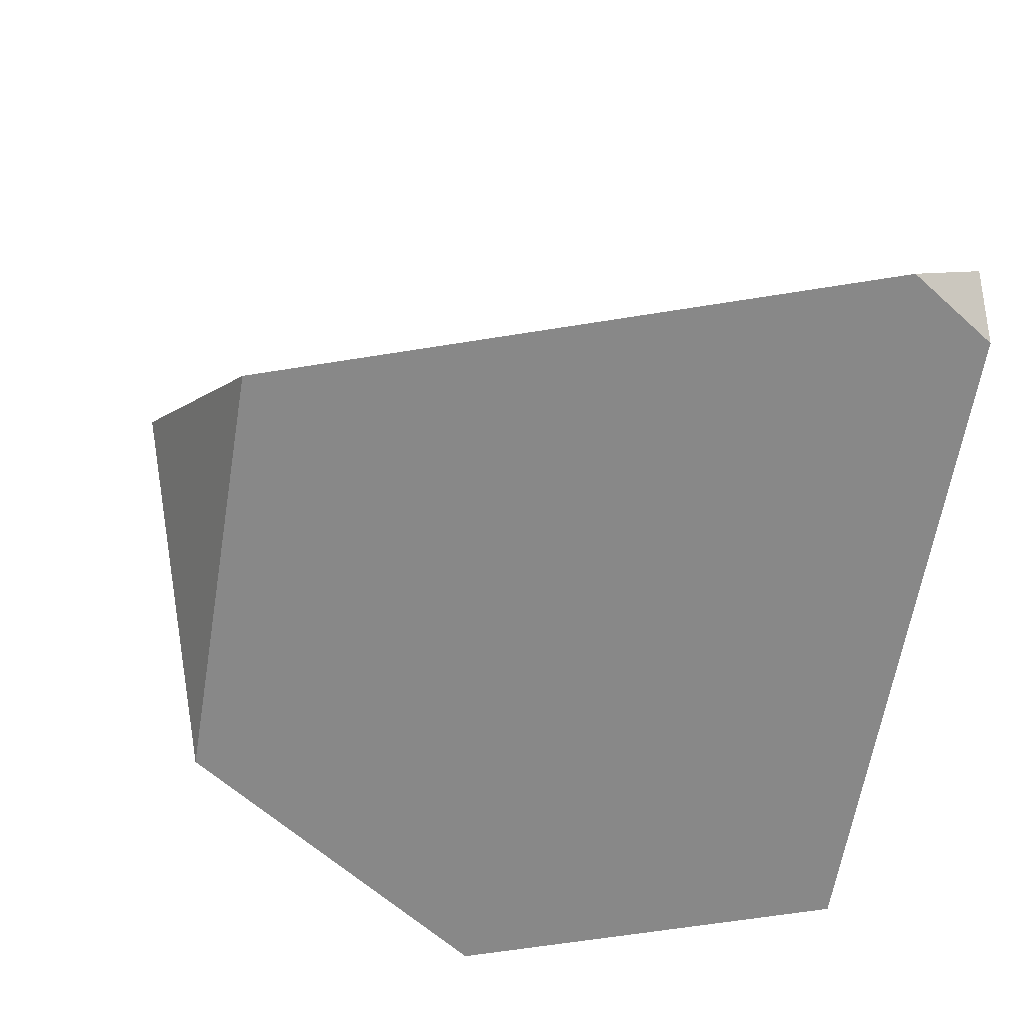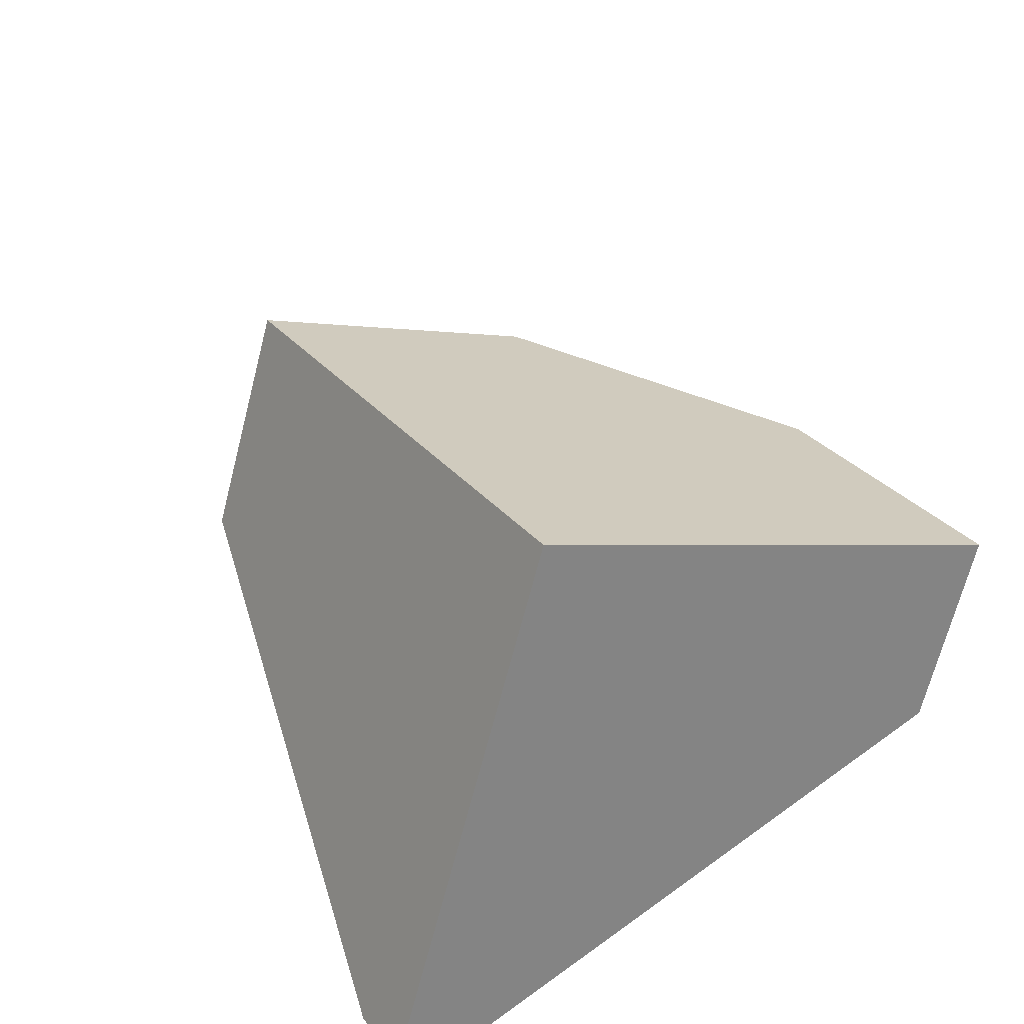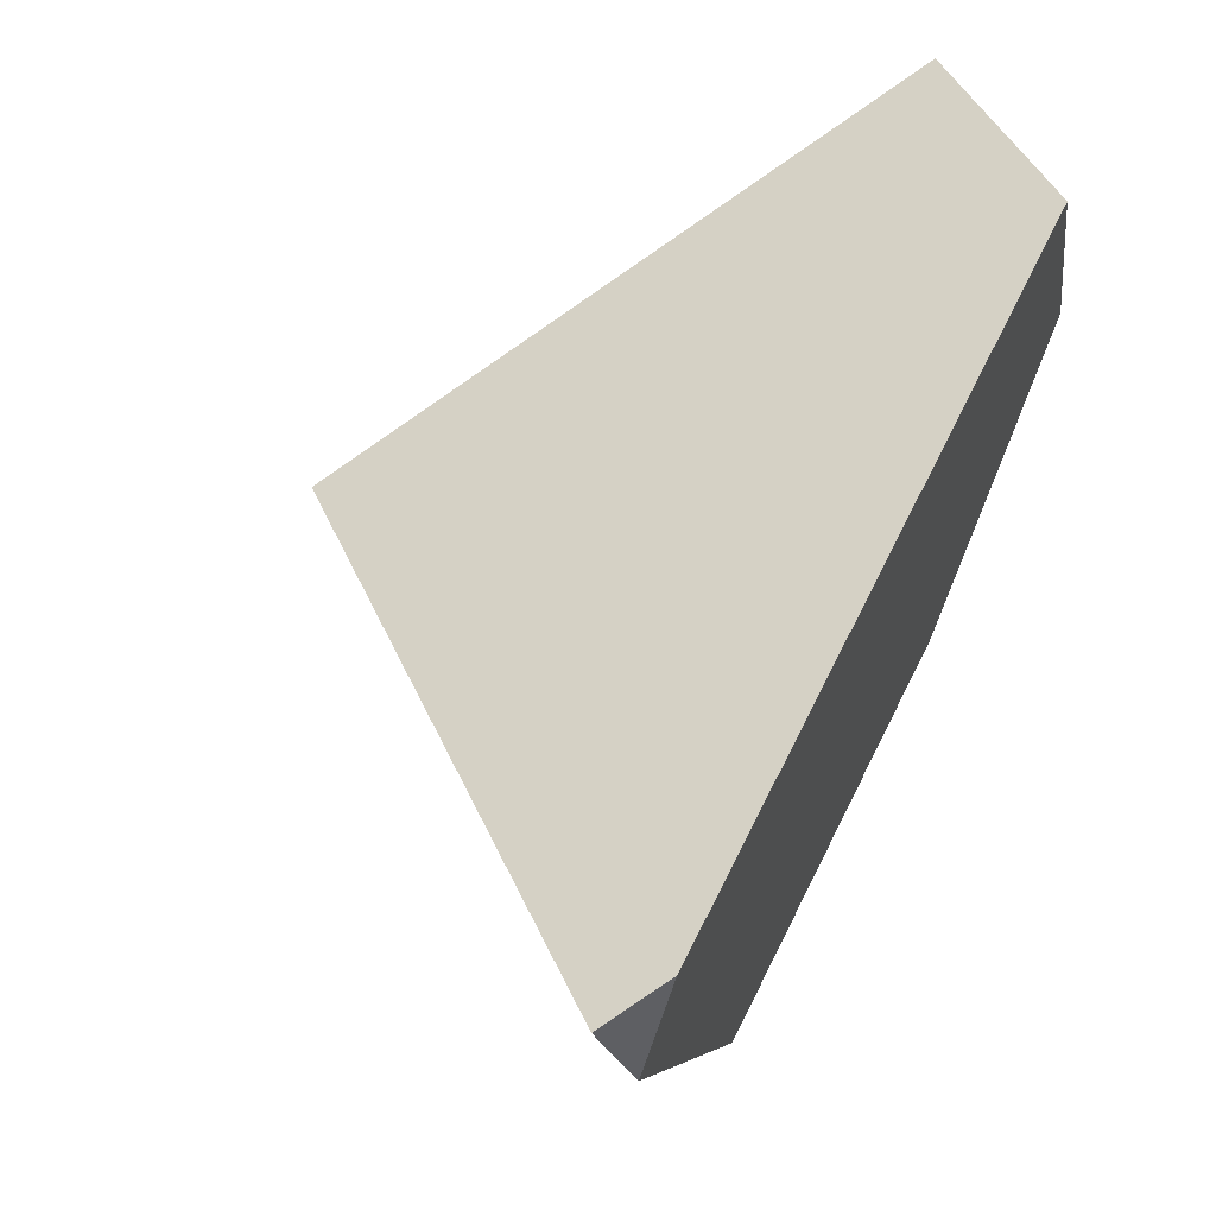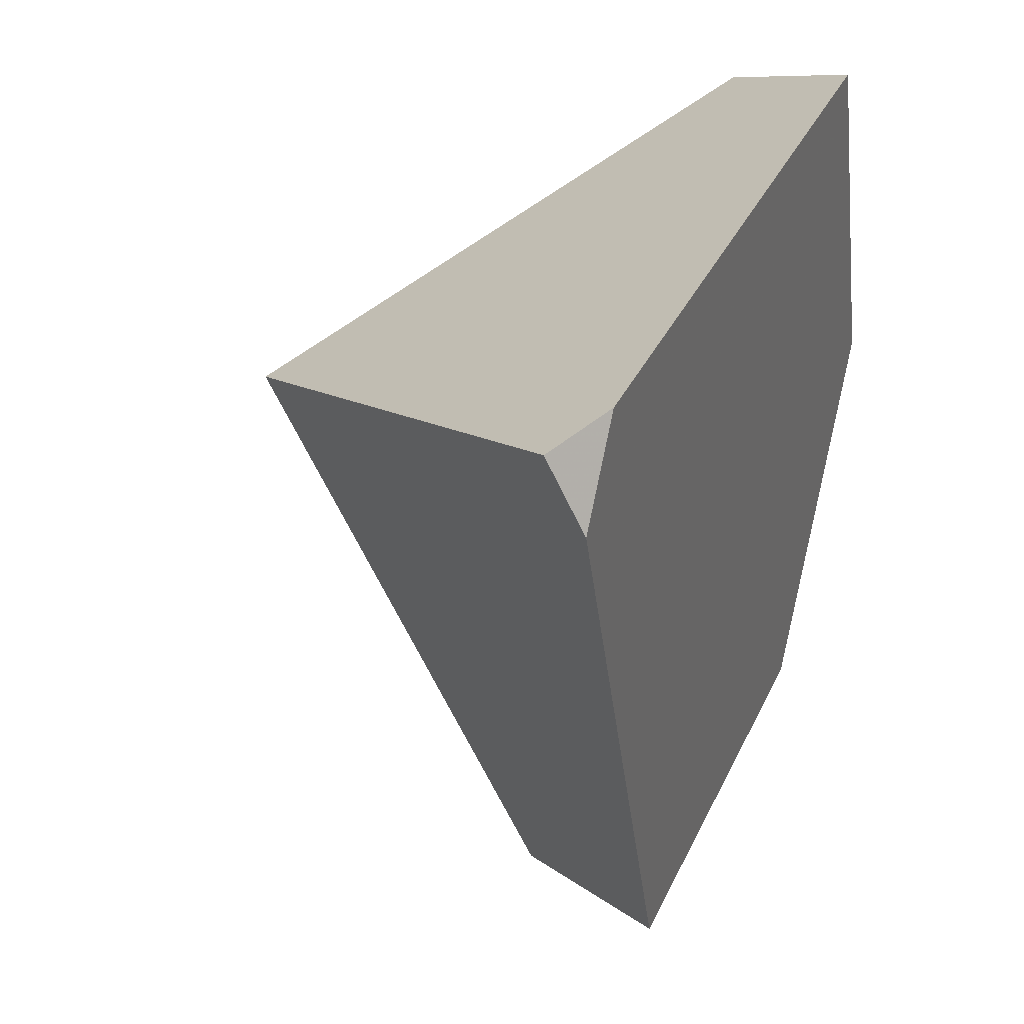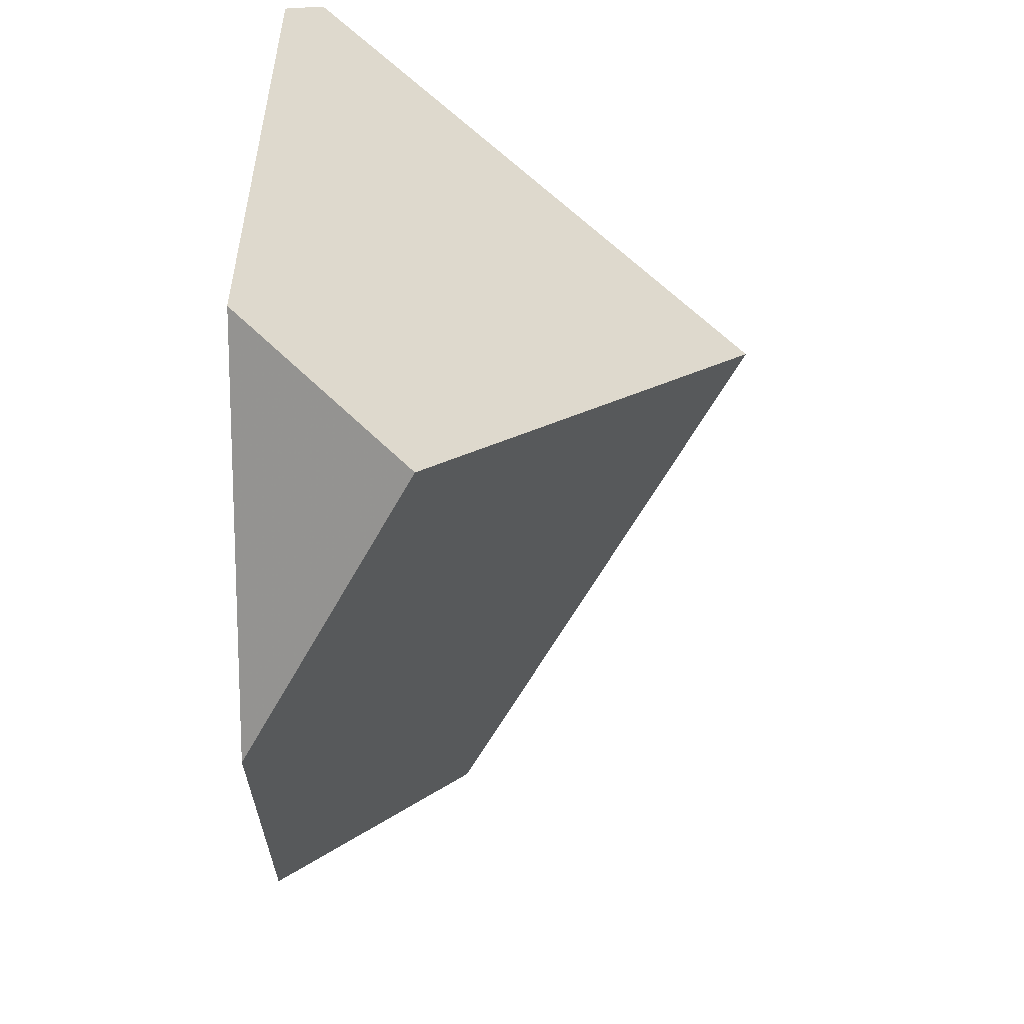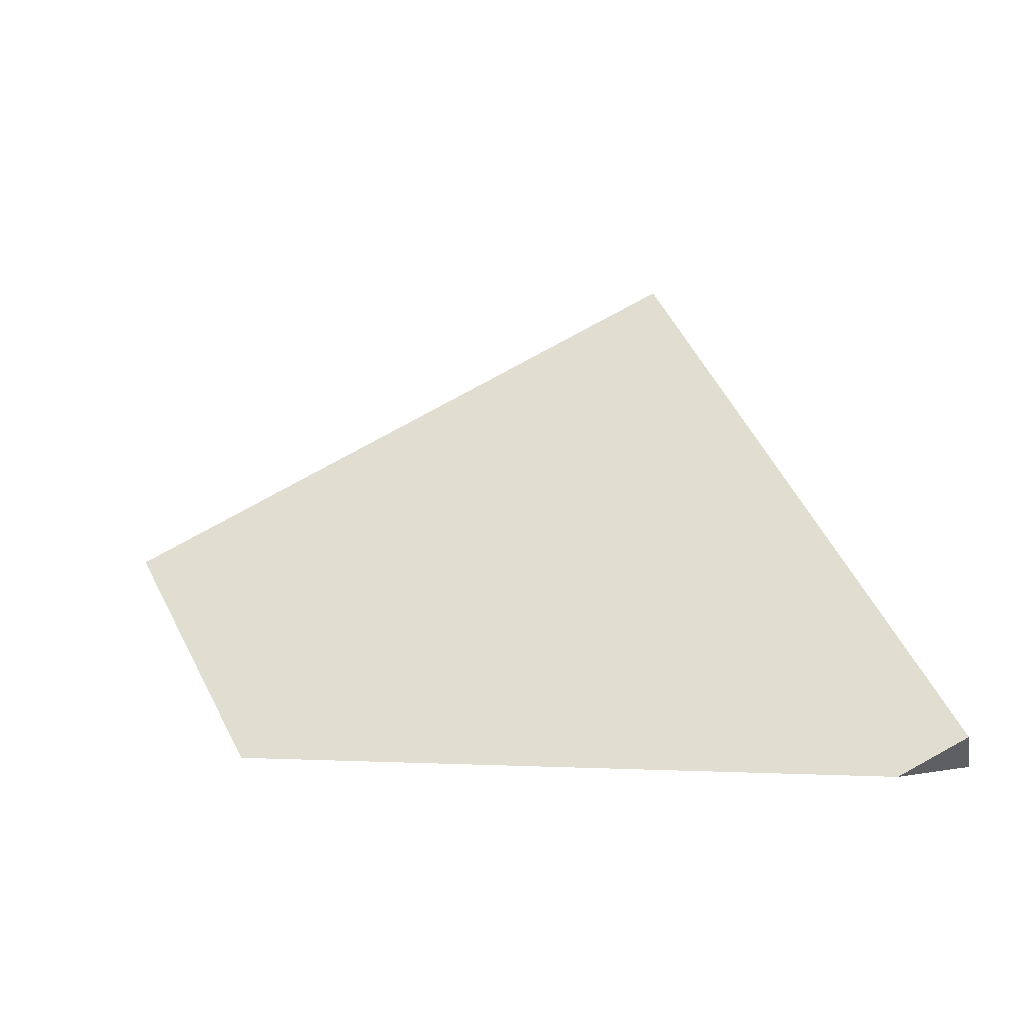
<metadata>
{"format":"obj","ext":"obj","renderer":"f3d","projection":"perspective","resolution":1024,"background":"white","views":[{"elev":-62.8,"azim":80.5,"up":"+Z"},{"elev":63.0,"azim":143.8,"up":"+Z"},{"elev":66.7,"azim":116.5,"up":"+Y"},{"elev":34.5,"azim":112.2,"up":"+Y"},{"elev":32.8,"azim":-90.5,"up":"+Y"},{"elev":1.4,"azim":83.0,"up":"+Z"}]}
</metadata>
<code>
v 56.63 42.55 4.128
v -41.15 35.3 17.81
v 15.49 16.01 54.16
v 15.49 -45.82 21.35
v -28.86 -17.31 0
v -41.15 1.729 1.421e-14
v -17.78 -34.5 0
v 56.63 34.77 0
v 53.25 40.01 1.421e-14
v 50.2 44.74 1.421e-14
v -25.63 44.74 1.421e-14
v 36.67 -23.84 0
v 42.39 -7.063 1.421e-14
v -26.5 44.74 1.421e-14
v 11.66 -34.5 0
v 33.05 -34.5 0
f 1 2 3
f 1 11 2
f 13 1 3
f 1 8 9
f 8 1 13
f 10 1 9
f 1 10 11
f 3 2 5
f 5 2 6
f 14 6 2
f 11 14 2
f 7 4 3
f 4 16 3
f 7 3 5
f 3 12 13
f 3 16 12
f 4 7 15
f 16 4 15
f 14 5 6
f 11 7 5
f 11 5 14
f 15 7 11
f 8 13 9
f 9 13 10
f 11 10 12
f 12 10 13
f 12 15 11
f 12 16 15

</code>
